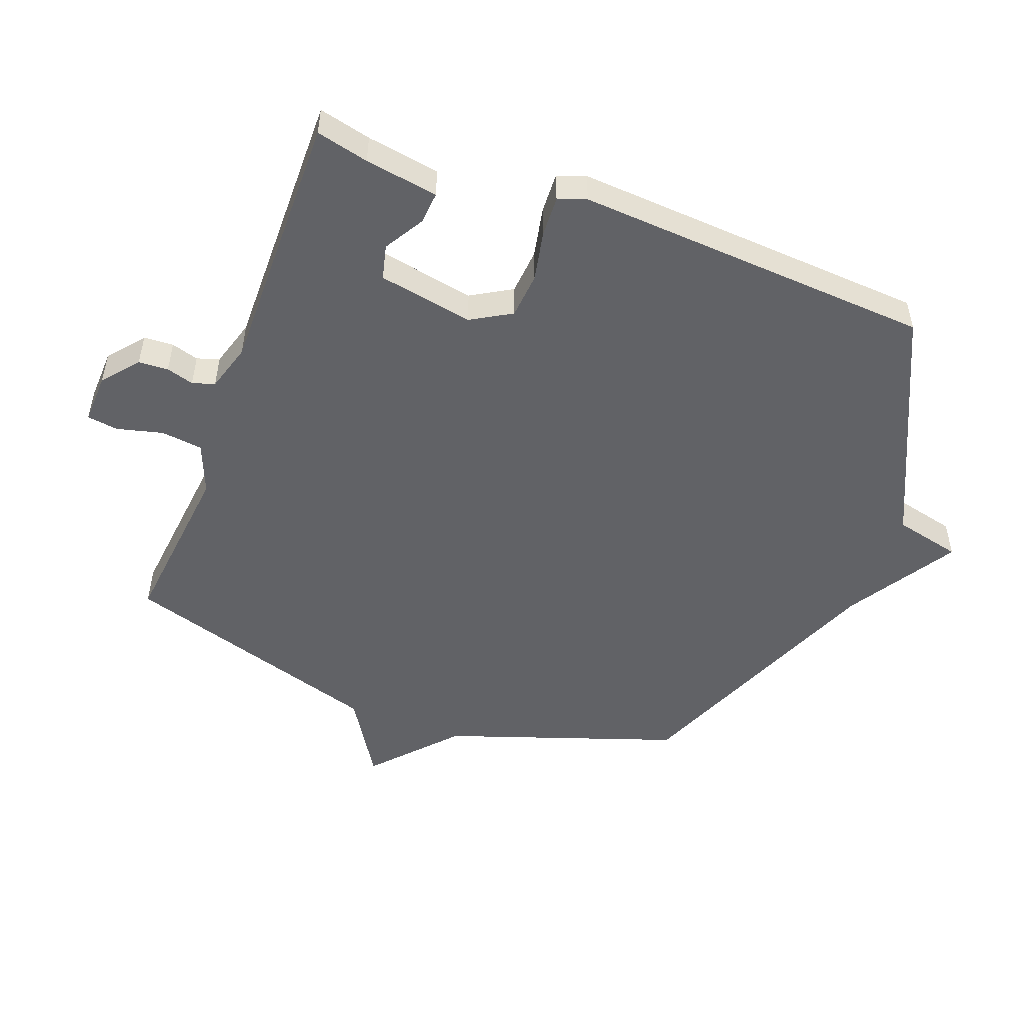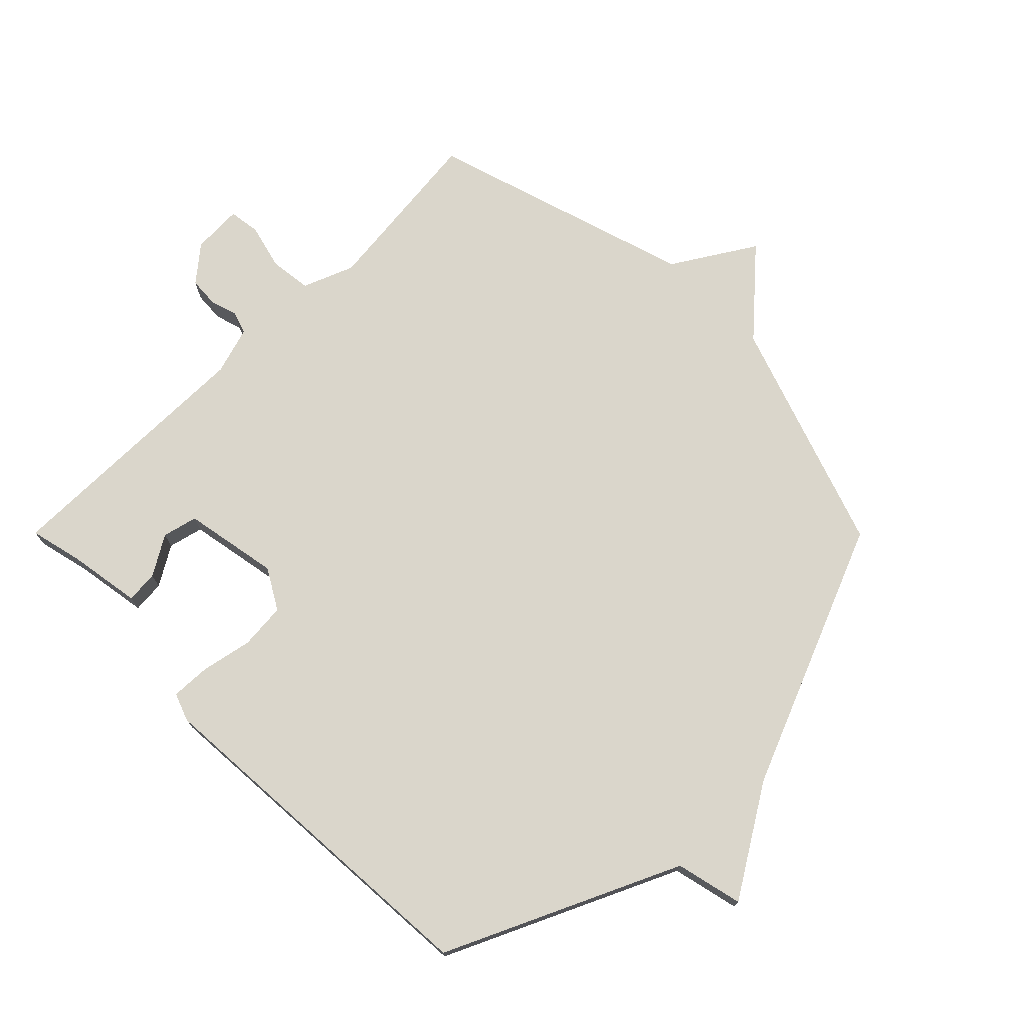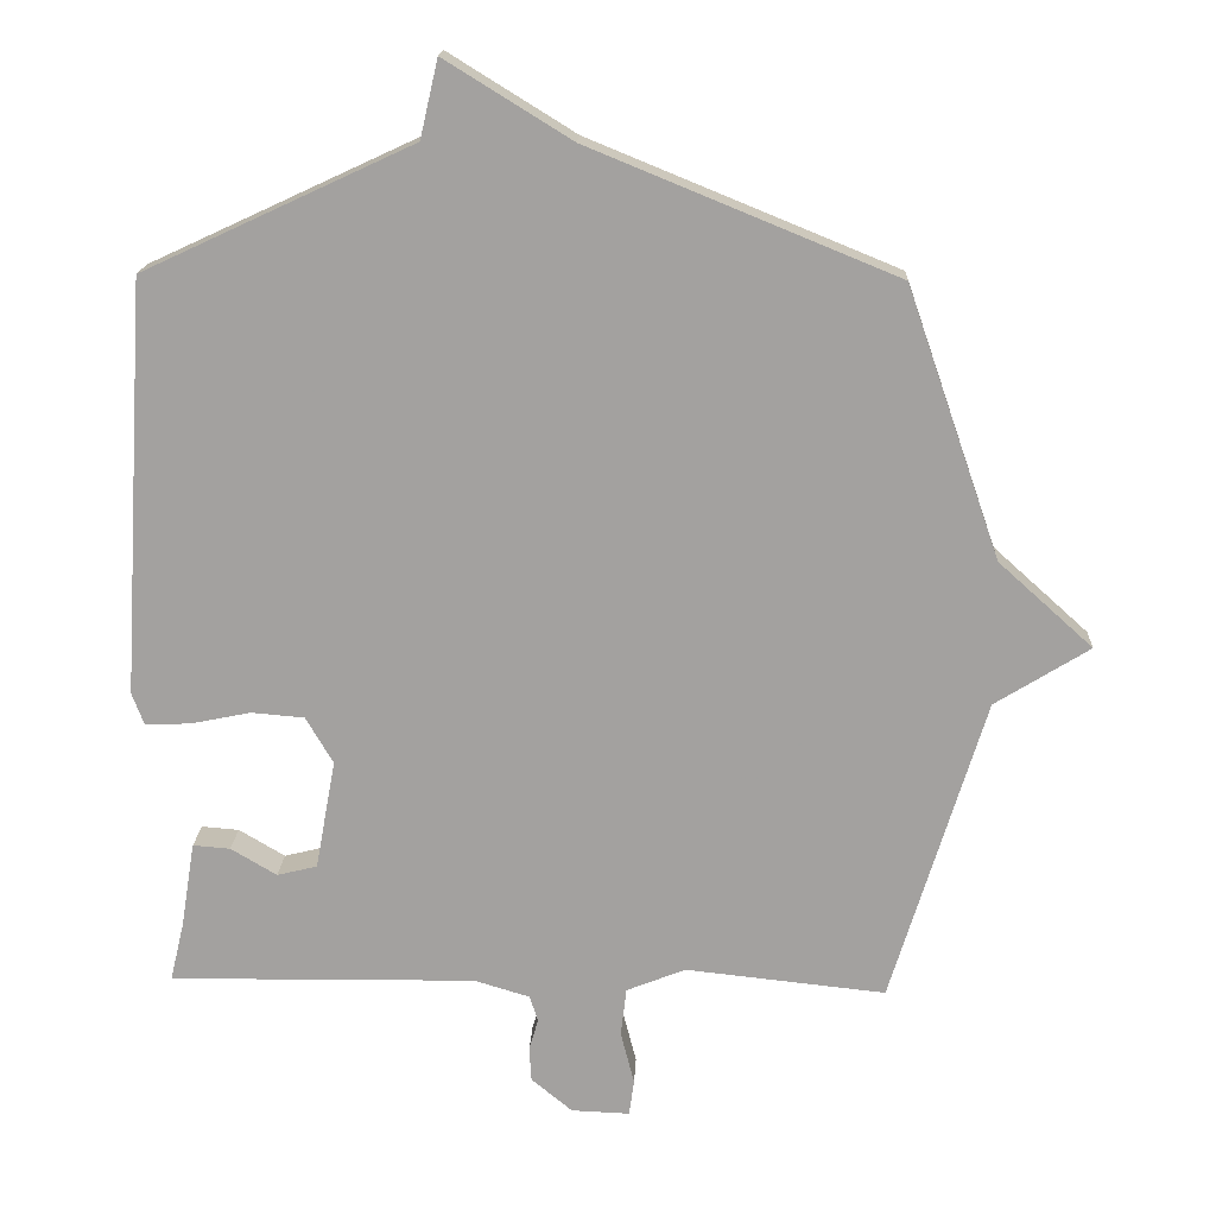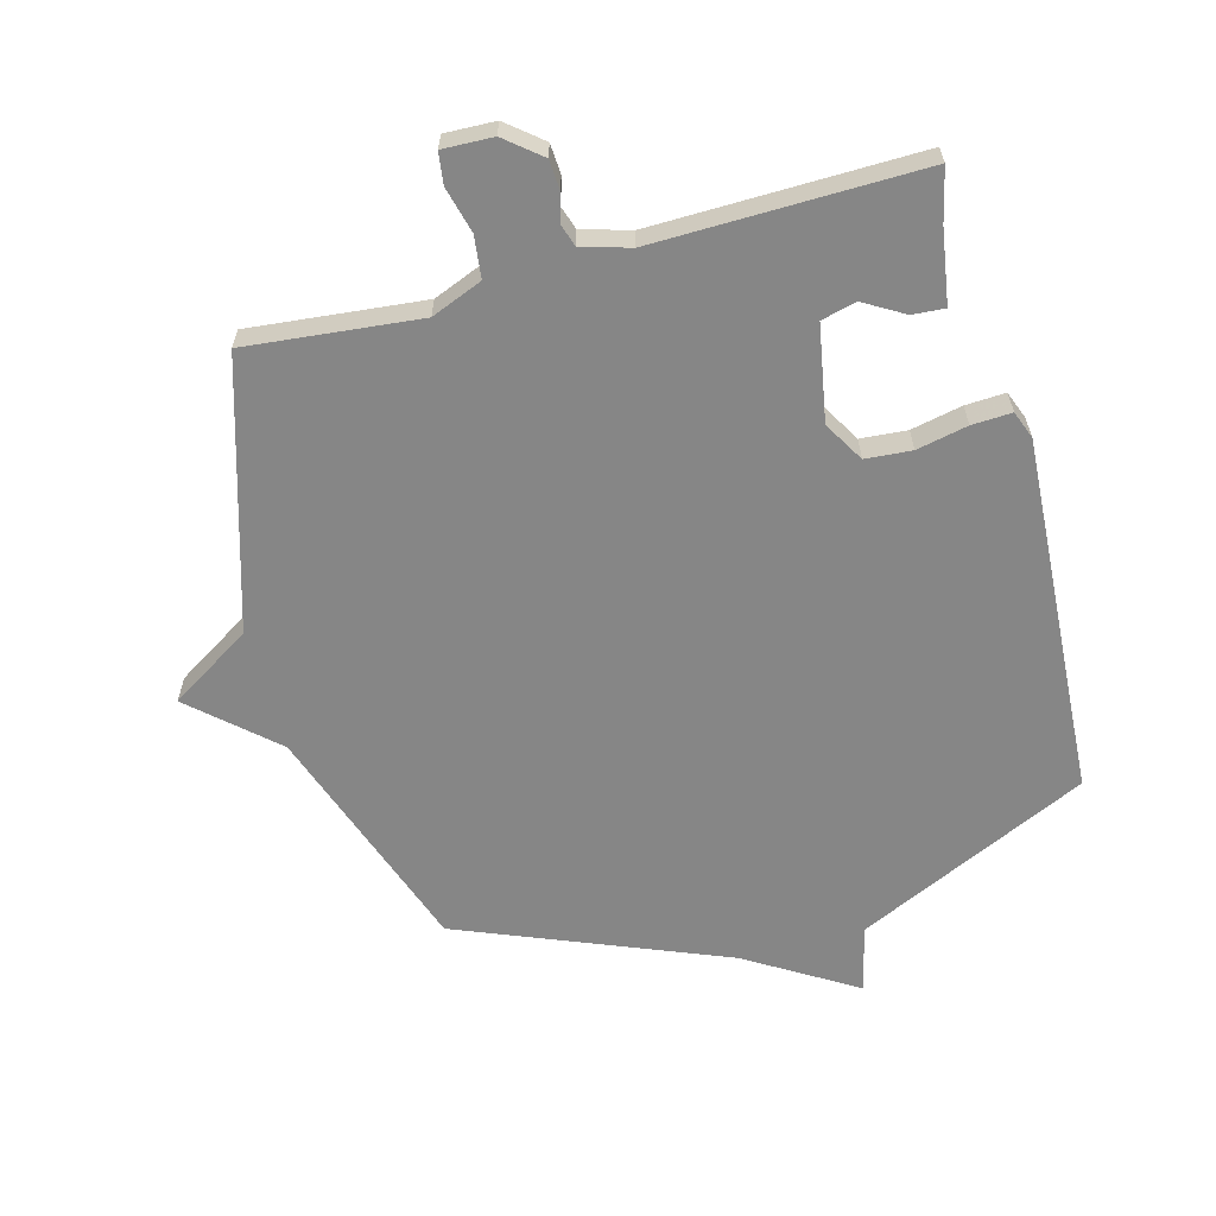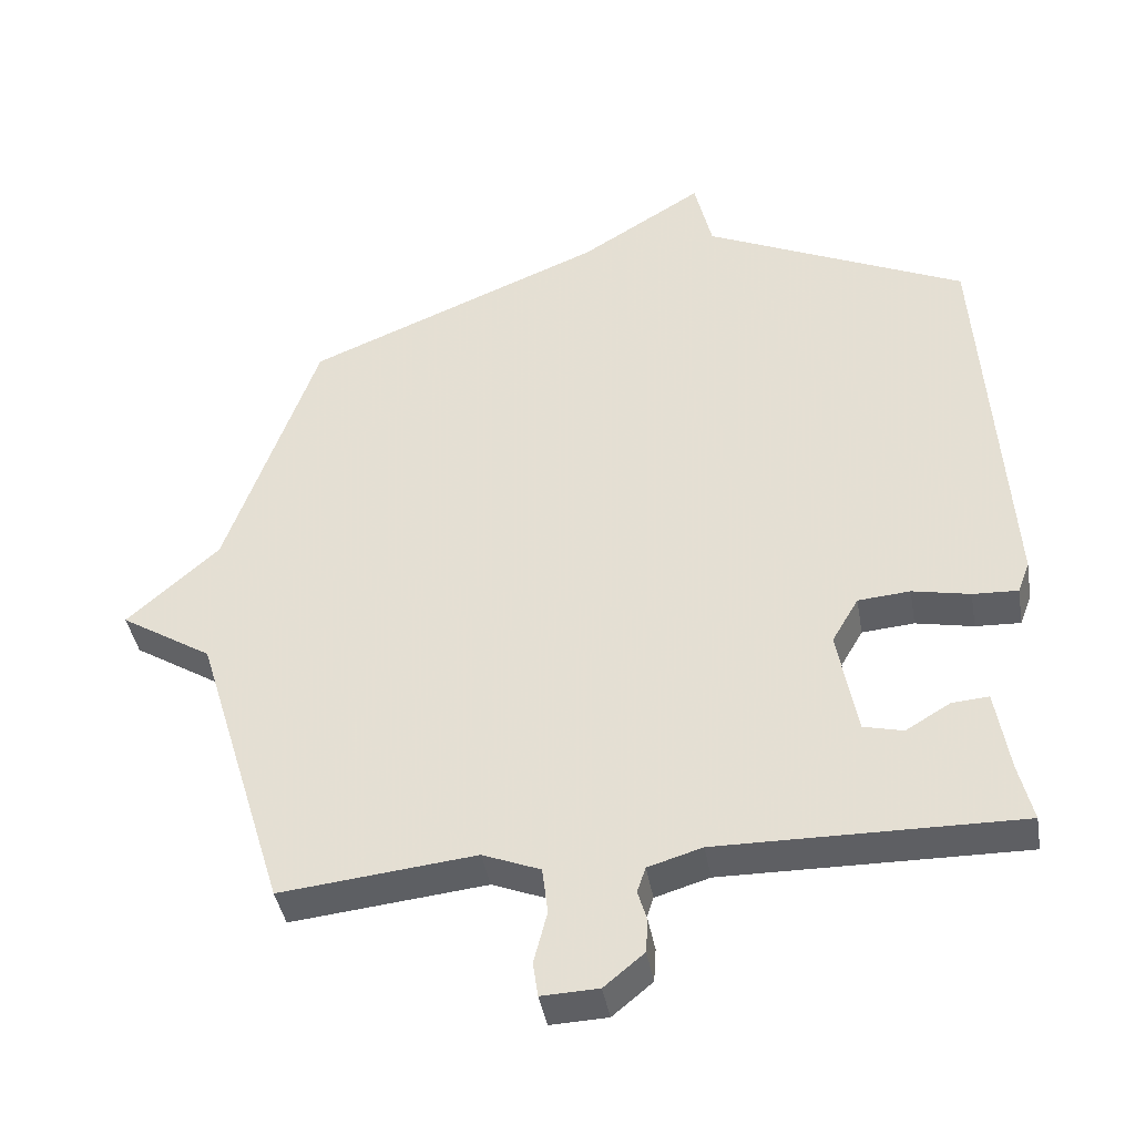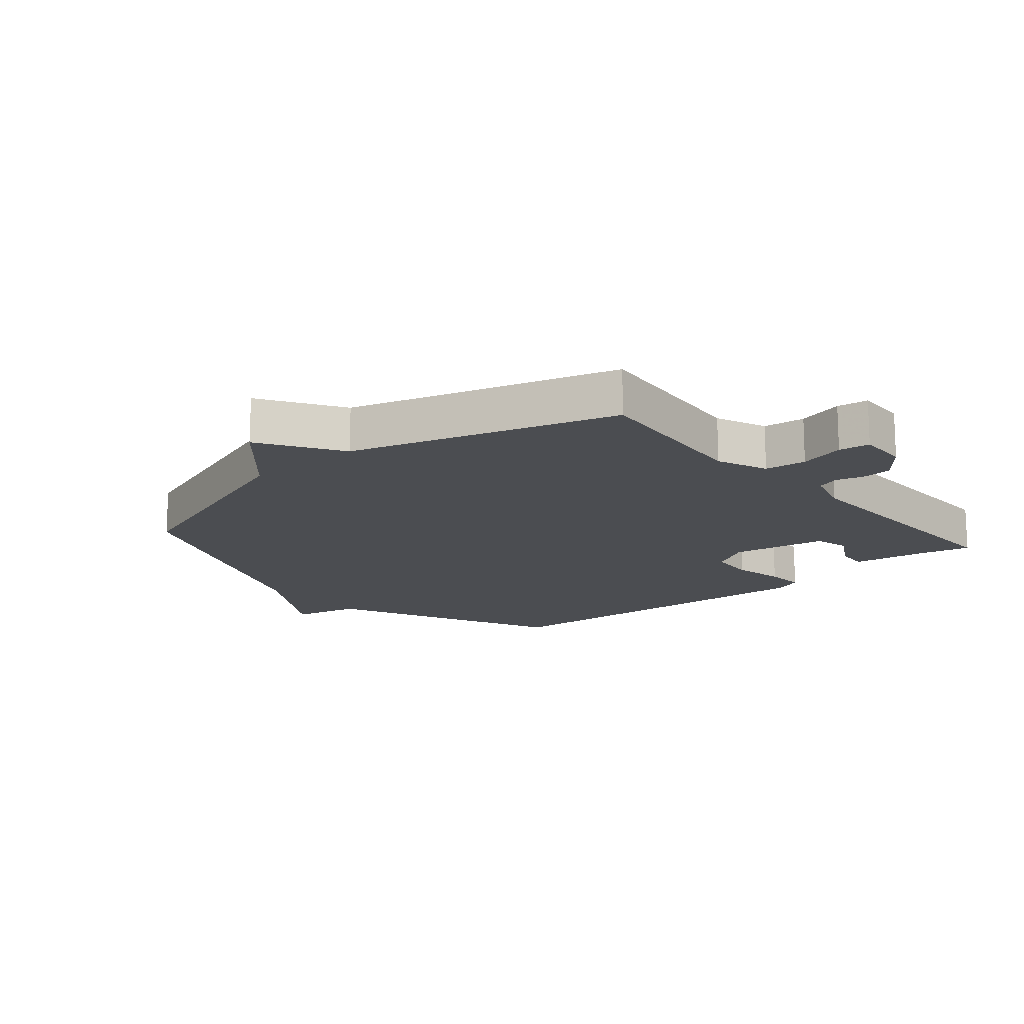
<metadata>
{"format":"obj","ext":"obj","renderer":"f3d","projection":"perspective","resolution":1024,"background":"white","views":[{"elev":-50.7,"azim":-110.7,"up":"+Y"},{"elev":73.9,"azim":-44.9,"up":"+Y"},{"elev":17.3,"azim":2.7,"up":"+Z"},{"elev":-62.2,"azim":-164.7,"up":"+Y"},{"elev":-41.1,"azim":-170.2,"up":"+Z"},{"elev":-15.6,"azim":130.6,"up":"+Y"}]}
</metadata>
<code>
v -0.5 0.07 0.5
v -0.126 0.07 0.674
v -0.101 0.07 0.782
v 0.074 0.07 0.674
v 0.5 0.07 0.5
v 0.63 0.07 0.126
v 0.761 0.07 0.008
v 0.63 0.07 -0.074
v 0.5 0.07 -0.5
v 0.222 0.07 -0.471
v 0.14 0.07 -0.504
v 0.132 0.07 -0.571
v 0.151 0.07 -0.645
v 0.144 0.07 -0.695
v 0.063 0.07 -0.692
v 0.006 0.07 -0.645
v 0.003 0.07 -0.597
v 0.016 0.07 -0.553
v 0.004 0.07 -0.517
v -0.073 0.07 -0.494
v -0.5 0.07 -0.5
v -0.48 0.07 -0.416
v -0.461 0.07 -0.298
v -0.409 0.07 -0.302
v -0.345 0.07 -0.34
v -0.289 0.07 -0.326
v -0.261 0.07 -0.173
v -0.299 0.07 -0.108
v -0.373 0.07 -0.102
v -0.455 0.07 -0.119
v -0.519 0.07 -0.122
v -0.536 0.07 -0.077
v -0.5 0 0.5
v -0.126 0 0.674
v -0.101 0 0.782
v 0.074 0 0.674
v 0.5 0 0.5
v 0.63 0 0.126
v 0.761 0 0.008
v 0.63 0 -0.074
v 0.5 0 -0.5
v 0.222 0 -0.471
v 0.14 0 -0.504
v 0.132 0 -0.571
v 0.151 0 -0.645
v 0.144 0 -0.695
v 0.063 0 -0.692
v 0.006 0 -0.645
v 0.003 0 -0.597
v 0.016 0 -0.553
v 0.004 0 -0.517
v -0.073 0 -0.494
v -0.5 0 -0.5
v -0.48 0 -0.416
v -0.461 0 -0.298
v -0.409 0 -0.302
v -0.345 0 -0.34
v -0.289 0 -0.326
v -0.261 0 -0.173
v -0.299 0 -0.108
v -0.373 0 -0.102
v -0.455 0 -0.119
v -0.519 0 -0.122
v -0.536 0 -0.077
f 32 1 2
f 31 32 2
f 30 31 2
f 29 30 2
f 28 29 2
f 2 3 4
f 28 2 4
f 27 28 4
f 4 5 6
f 27 4 6
f 26 27 6
f 22 23 24 25
f 22 25 26
f 21 22 26
f 20 21 26
f 19 20 26 6
f 16 17 18
f 15 16 18
f 14 15 18
f 13 14 18
f 12 13 18
f 11 12 18 19
f 10 11 19 6
f 8 9 10 6
f 6 7 8
f 34 33 64
f 34 64 63
f 34 63 62
f 34 62 61
f 34 61 60
f 36 35 34
f 36 34 60
f 36 60 59
f 38 37 36
f 38 36 59
f 38 59 58
f 57 56 55 54
f 58 57 54
f 58 54 53
f 58 53 52
f 38 58 52 51
f 50 49 48
f 50 48 47
f 50 47 46
f 50 46 45
f 50 45 44
f 51 50 44 43
f 38 51 43 42
f 38 42 41 40
f 40 39 38
f 1 33 34 2
f 2 34 35 3
f 3 35 36 4
f 4 36 37 5
f 5 37 38 6
f 6 38 39 7
f 7 39 40 8
f 8 40 41 9
f 9 41 42 10
f 10 42 43 11
f 11 43 44 12
f 12 44 45 13
f 13 45 46 14
f 14 46 47 15
f 15 47 48 16
f 16 48 49 17
f 17 49 50 18
f 18 50 51 19
f 19 51 52 20
f 20 52 53 21
f 21 53 54 22
f 22 54 55 23
f 23 55 56 24
f 24 56 57 25
f 25 57 58 26
f 26 58 59 27
f 27 59 60 28
f 28 60 61 29
f 29 61 62 30
f 30 62 63 31
f 31 63 64 32
f 32 64 33 1

</code>
